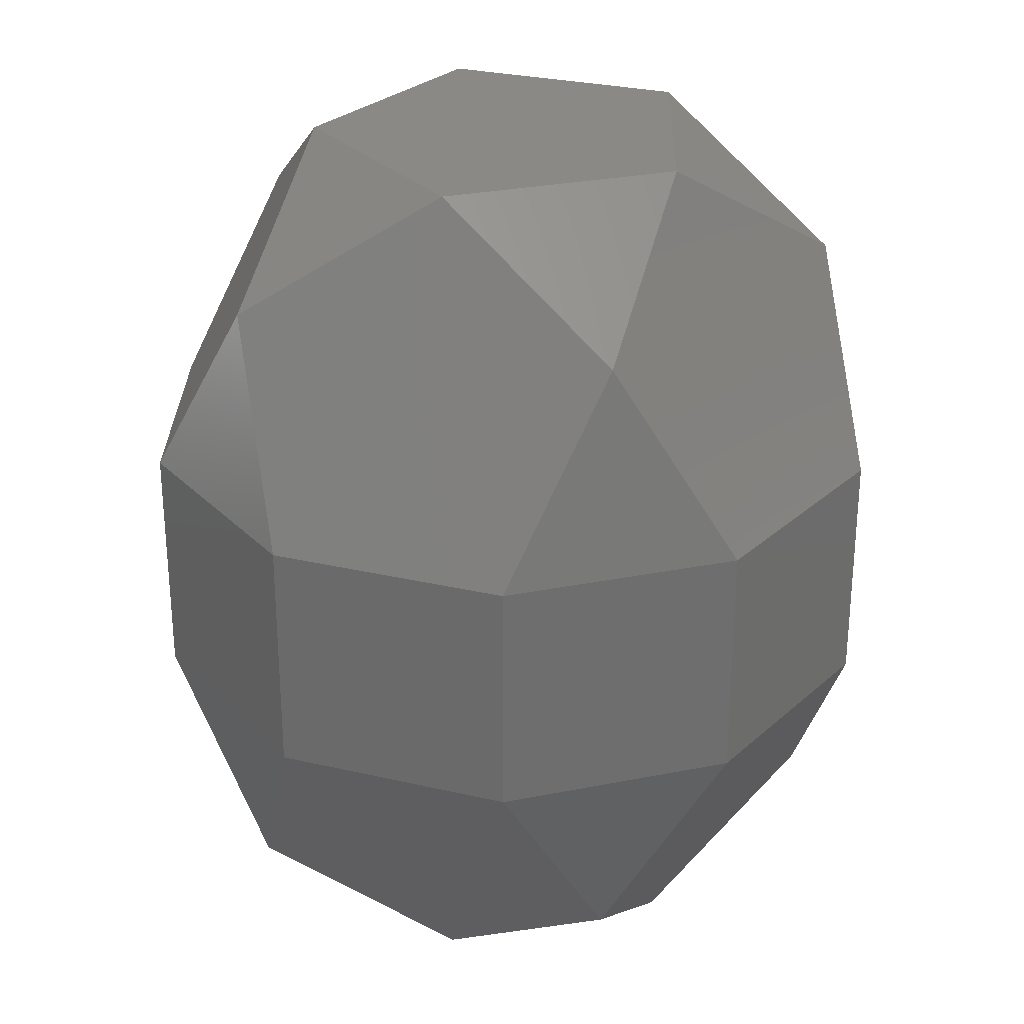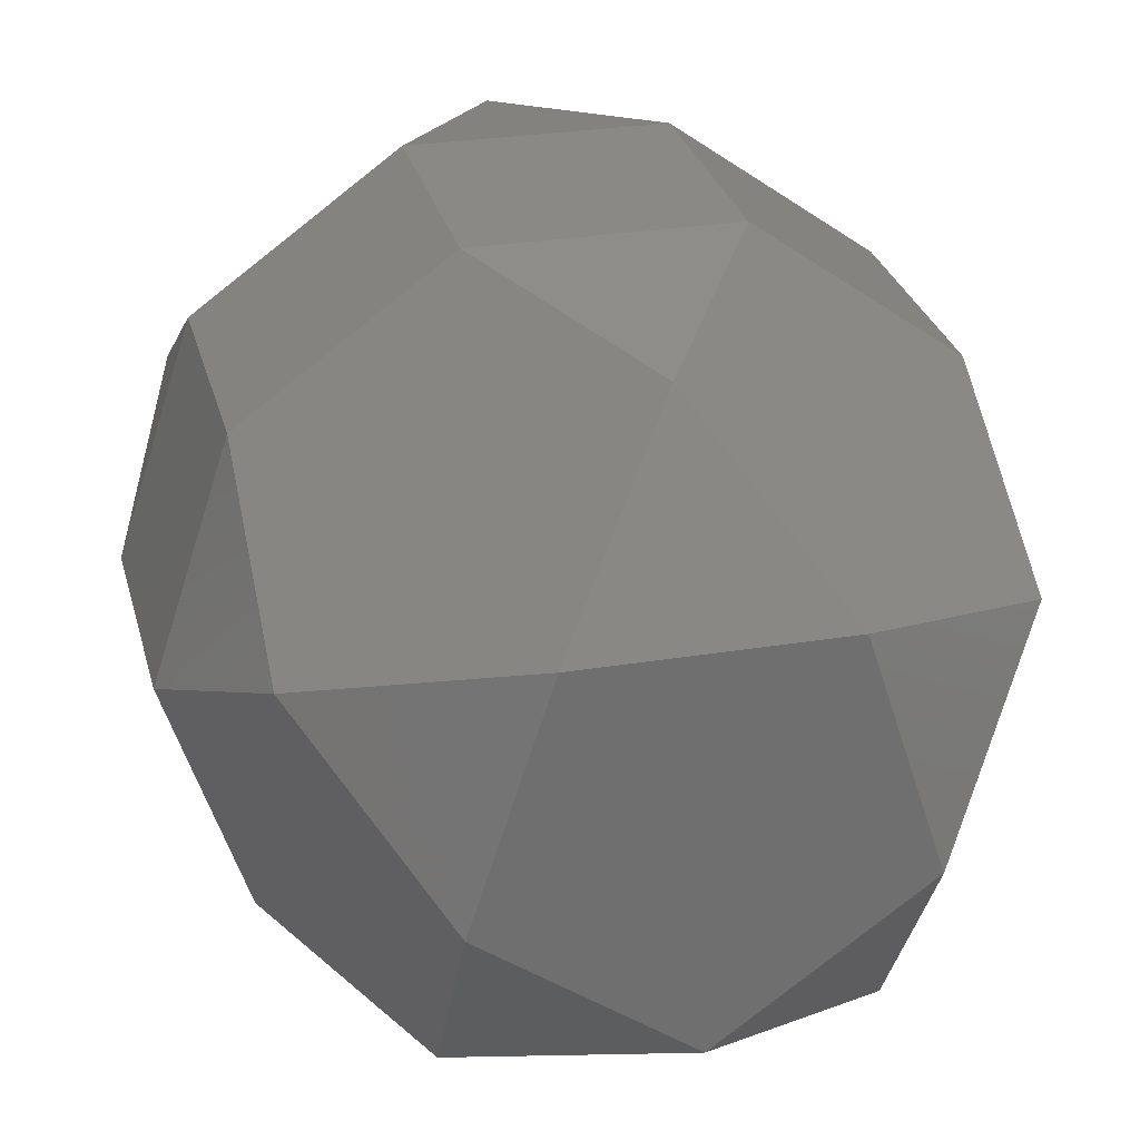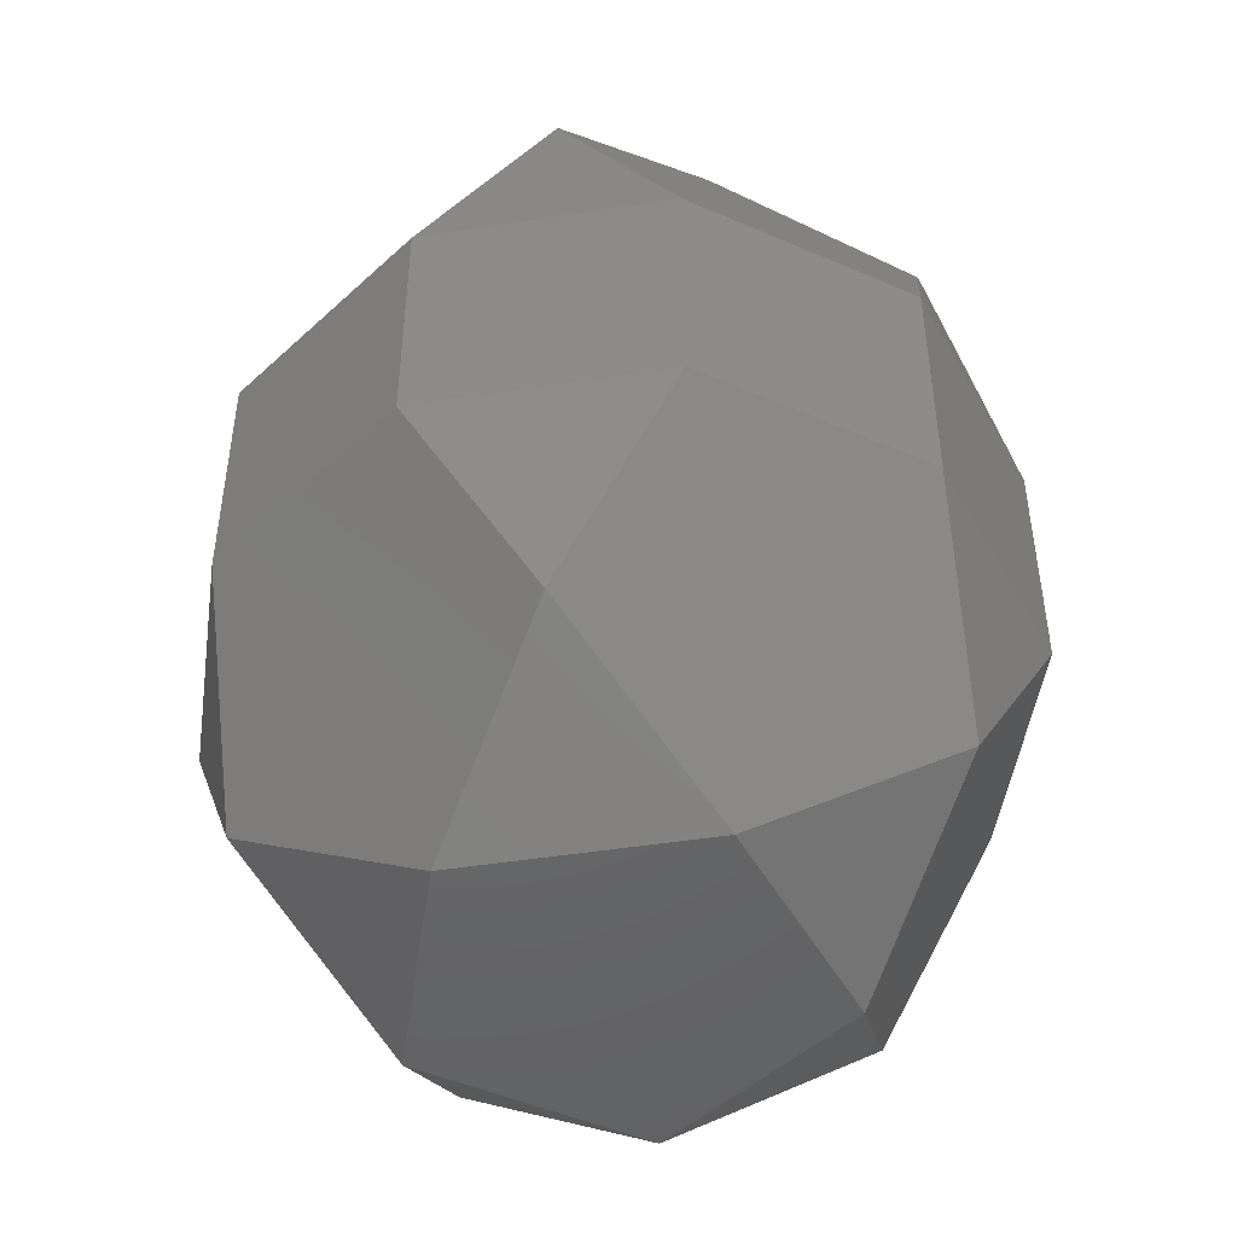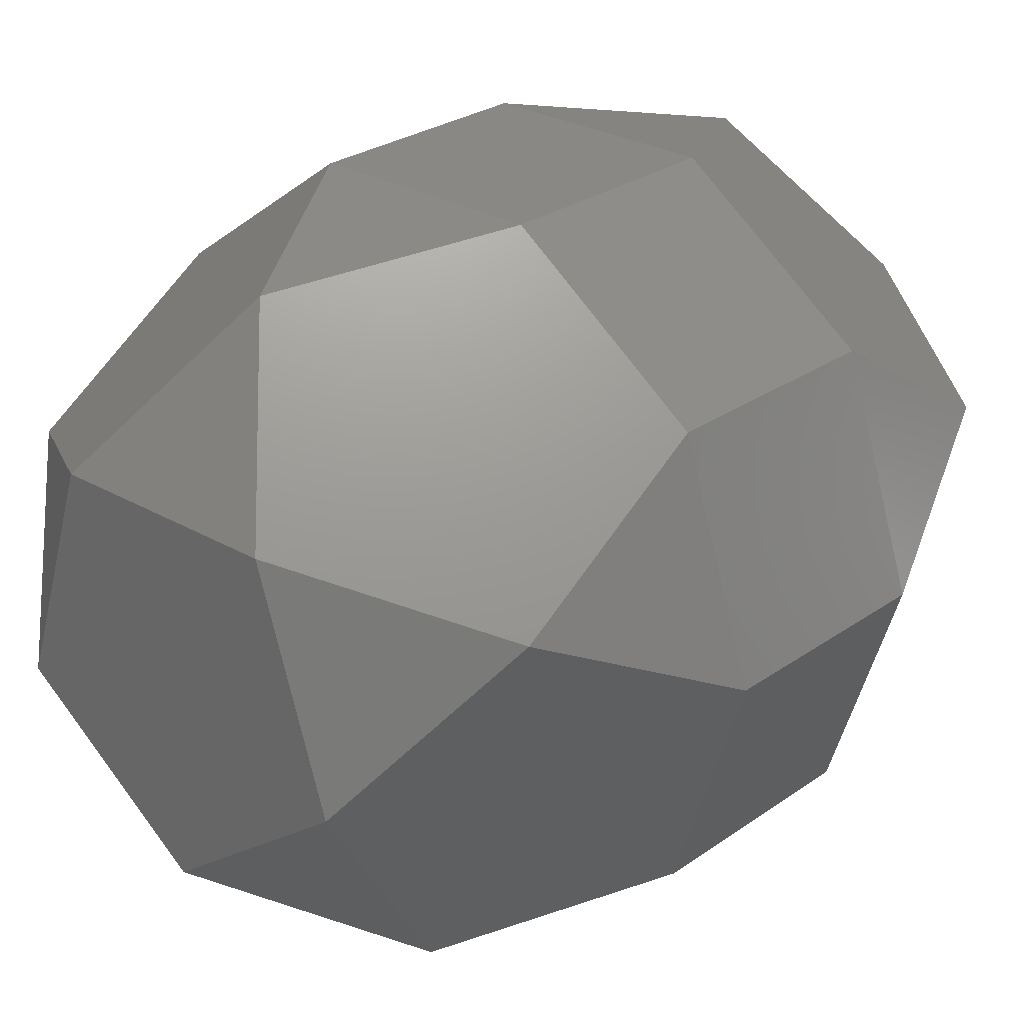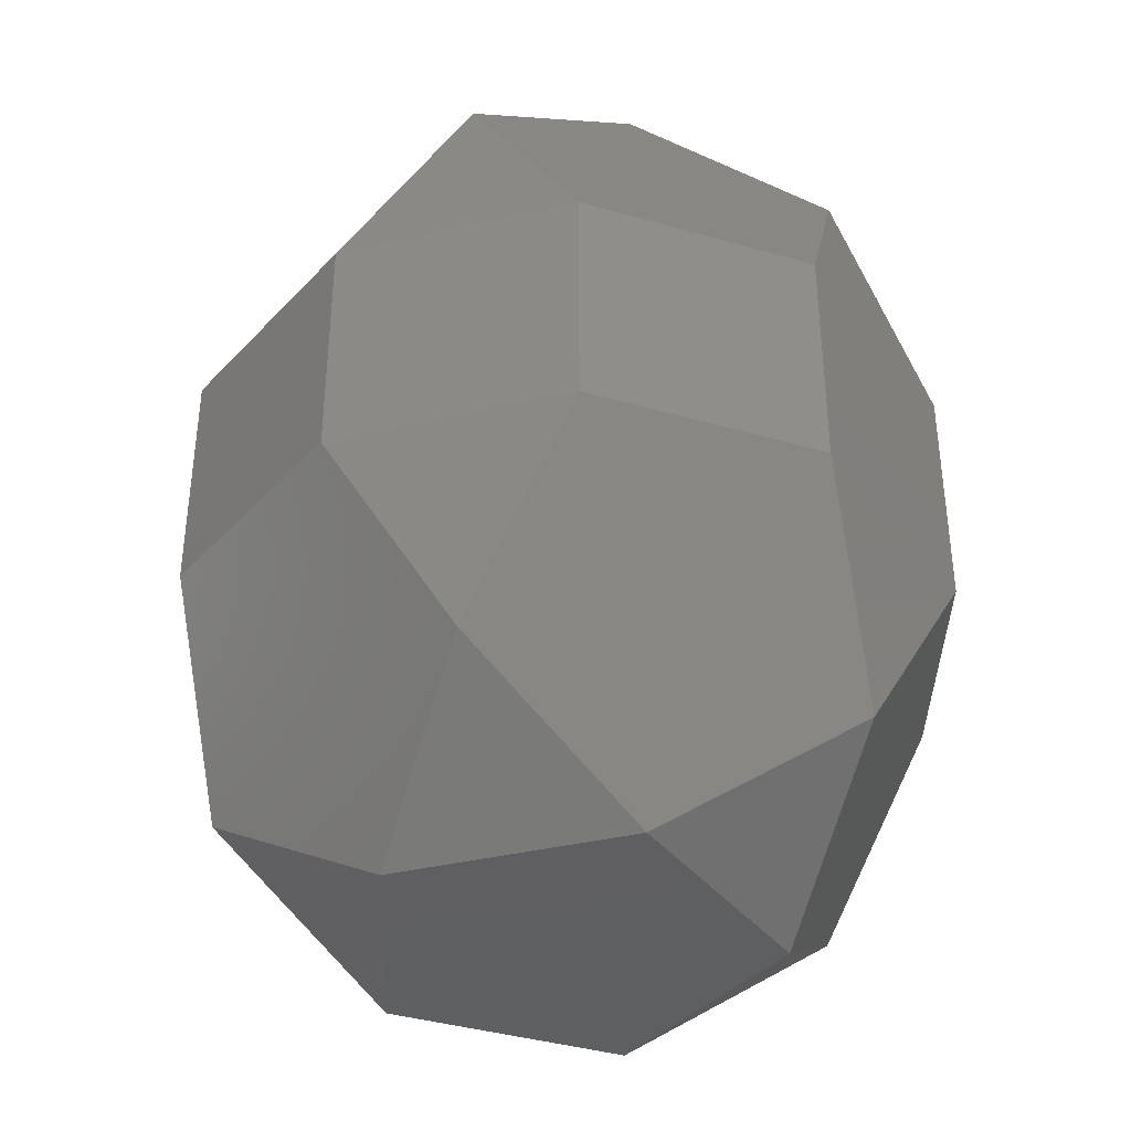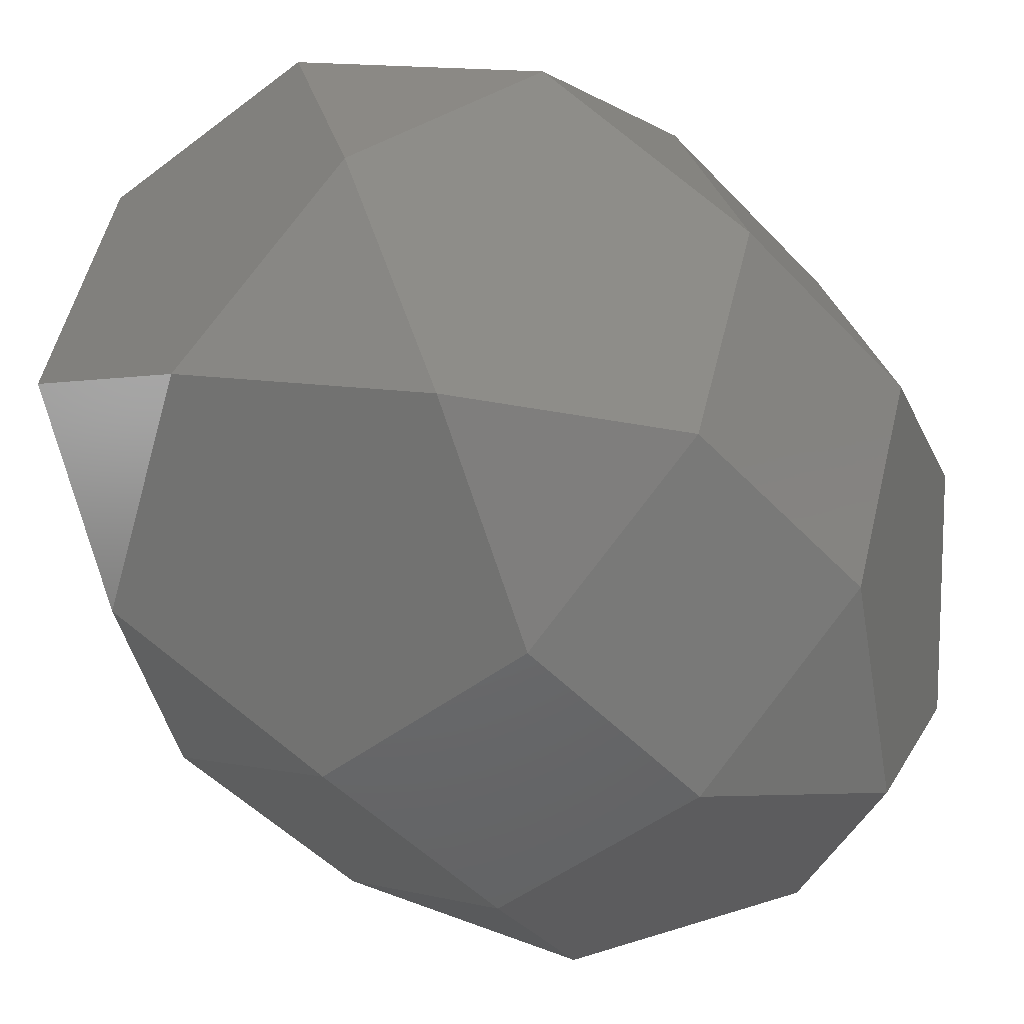
<metadata>
{"format":"stl","ext":"stl","renderer":"f3d","projection":"perspective","resolution":1024,"background":"white","views":[{"elev":28.6,"azim":-160.7,"up":"+Y"},{"elev":28.3,"azim":-13.9,"up":"+Z"},{"elev":-47.8,"azim":-134.1,"up":"+Y"},{"elev":26.8,"azim":42.3,"up":"+Z"},{"elev":-39.2,"azim":-55.8,"up":"+Y"},{"elev":-48.1,"azim":-139.5,"up":"+Z"}]}
</metadata>
<code>
# stl→obj: 40 verts, 76 faces
v 39.27 91.08 -12.76
v -24.27 91.08 33.4
v 24.27 91.08 33.4
v -39.27 91.08 -12.76
v 0 91.08 -41.29
v 78.54 24.27 0
v 63.54 65.56 20.64
v 39.27 65.56 -54.05
v 63.54 24.27 -46.16
v 24.27 24.27 -74.69
v -24.27 24.27 -74.69
v -39.27 65.56 -54.05
v -63.54 24.27 -46.16
v -78.54 24.27 0
v -63.54 65.56 20.64
v -63.54 24.27 46.16
v 0 65.56 66.81
v -24.27 24.27 74.69
v 24.27 24.27 74.69
v 63.54 24.27 46.16
v -39.27 -91.08 -12.76
v 24.27 -91.08 33.4
v -24.27 -91.08 33.4
v 39.27 -91.08 -12.76
v -0 -91.08 -41.29
v 78.54 -24.27 0
v 63.54 -65.56 20.64
v 39.27 -65.56 -54.05
v 63.54 -24.27 -46.16
v 63.54 -24.27 46.16
v 24.27 -24.27 74.69
v -0 -65.56 66.81
v -24.27 -24.27 74.69
v -63.54 -65.56 20.64
v -63.54 -24.27 46.16
v -78.54 -24.27 0
v -39.27 -65.56 -54.05
v -63.54 -24.27 -46.16
v -24.27 -24.27 -74.69
v 24.27 -24.27 -74.69
f 1 2 3
f 1 4 2
f 4 1 5
f 6 1 7
f 1 6 8
f 8 6 9
f 1 8 5
f 8 9 10
f 10 5 8
f 11 5 10
f 5 11 12
f 5 12 4
f 12 11 13
f 14 4 12
f 14 12 13
f 4 14 15
f 4 15 2
f 15 14 16
f 15 17 2
f 17 15 18
f 18 15 16
f 2 17 3
f 17 18 19
f 17 7 3
f 7 19 20
f 7 17 19
f 3 7 1
f 7 20 6
f 21 22 23
f 21 24 22
f 24 21 25
f 24 26 27
f 26 28 29
f 26 24 28
f 24 27 22
f 27 26 30
f 31 27 30
f 32 27 31
f 27 32 22
f 22 32 23
f 32 31 33
f 34 32 33
f 34 33 35
f 32 34 23
f 23 34 21
f 34 35 36
f 37 36 38
f 21 36 37
f 36 21 34
f 21 37 25
f 37 38 39
f 25 40 28
f 25 39 40
f 39 25 37
f 25 28 24
f 28 40 29
f 16 33 18
f 33 16 35
f 18 31 19
f 31 18 33
f 19 30 20
f 30 19 31
f 30 6 20
f 6 30 26
f 26 9 6
f 9 26 29
f 40 9 29
f 9 40 10
f 39 10 40
f 10 39 11
f 38 11 39
f 11 38 13
f 38 14 13
f 14 38 36
f 36 16 14
f 16 36 35

</code>
